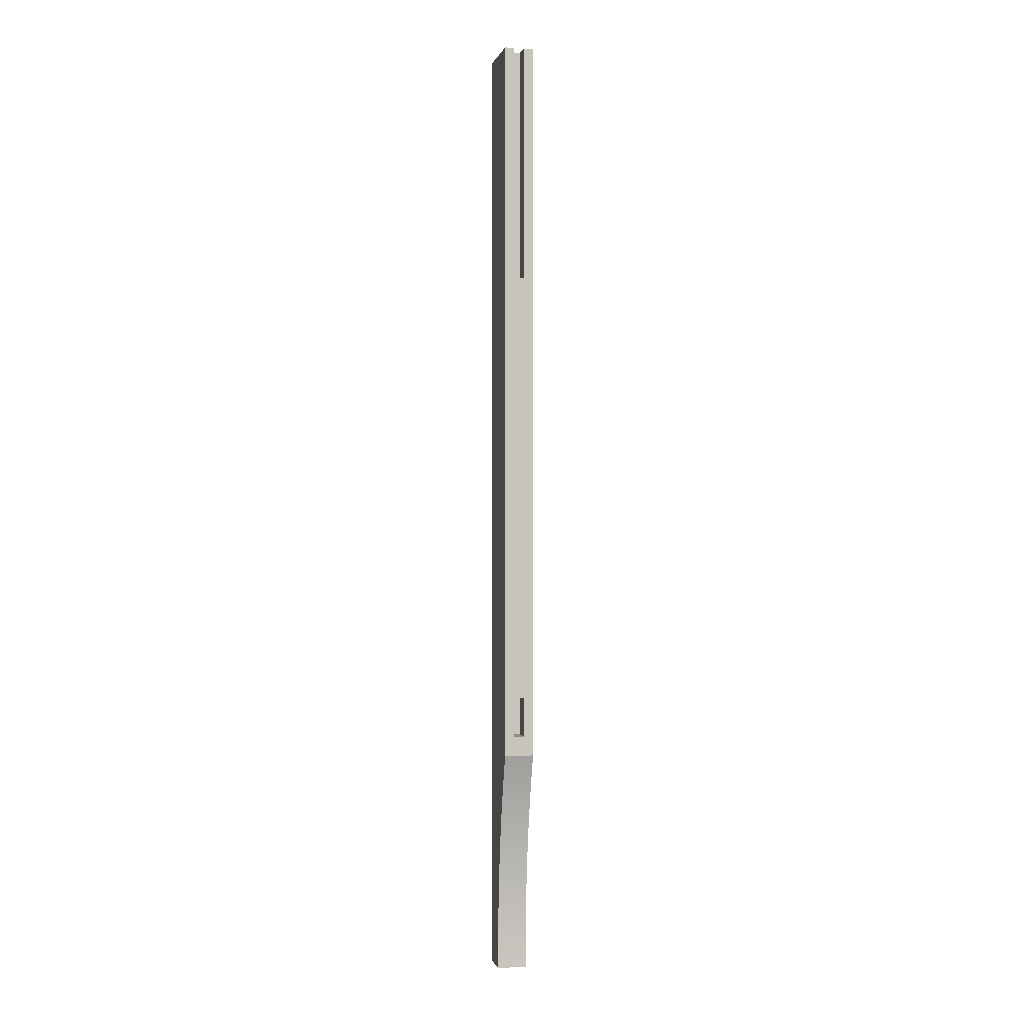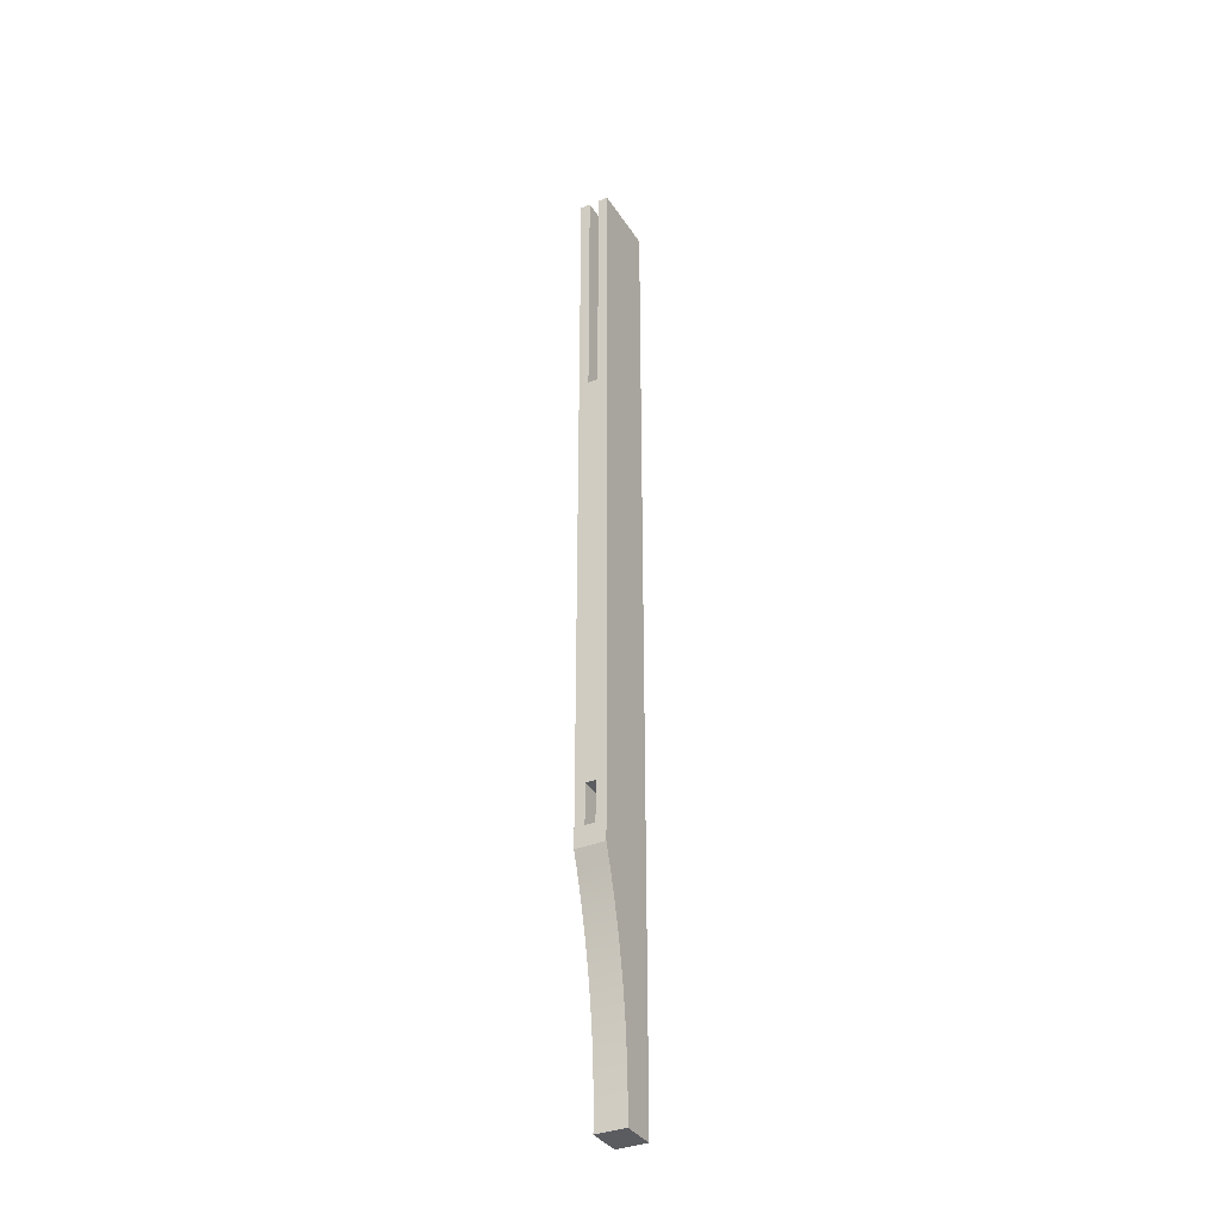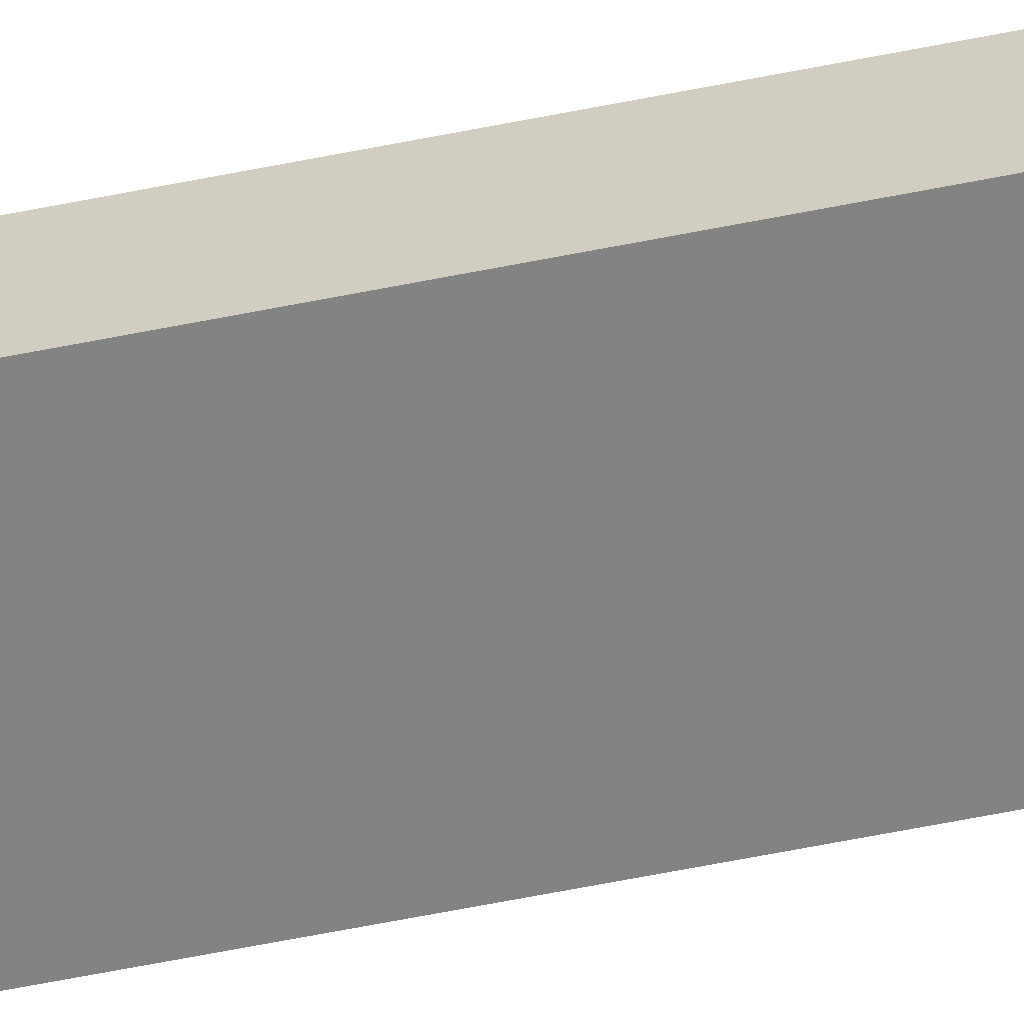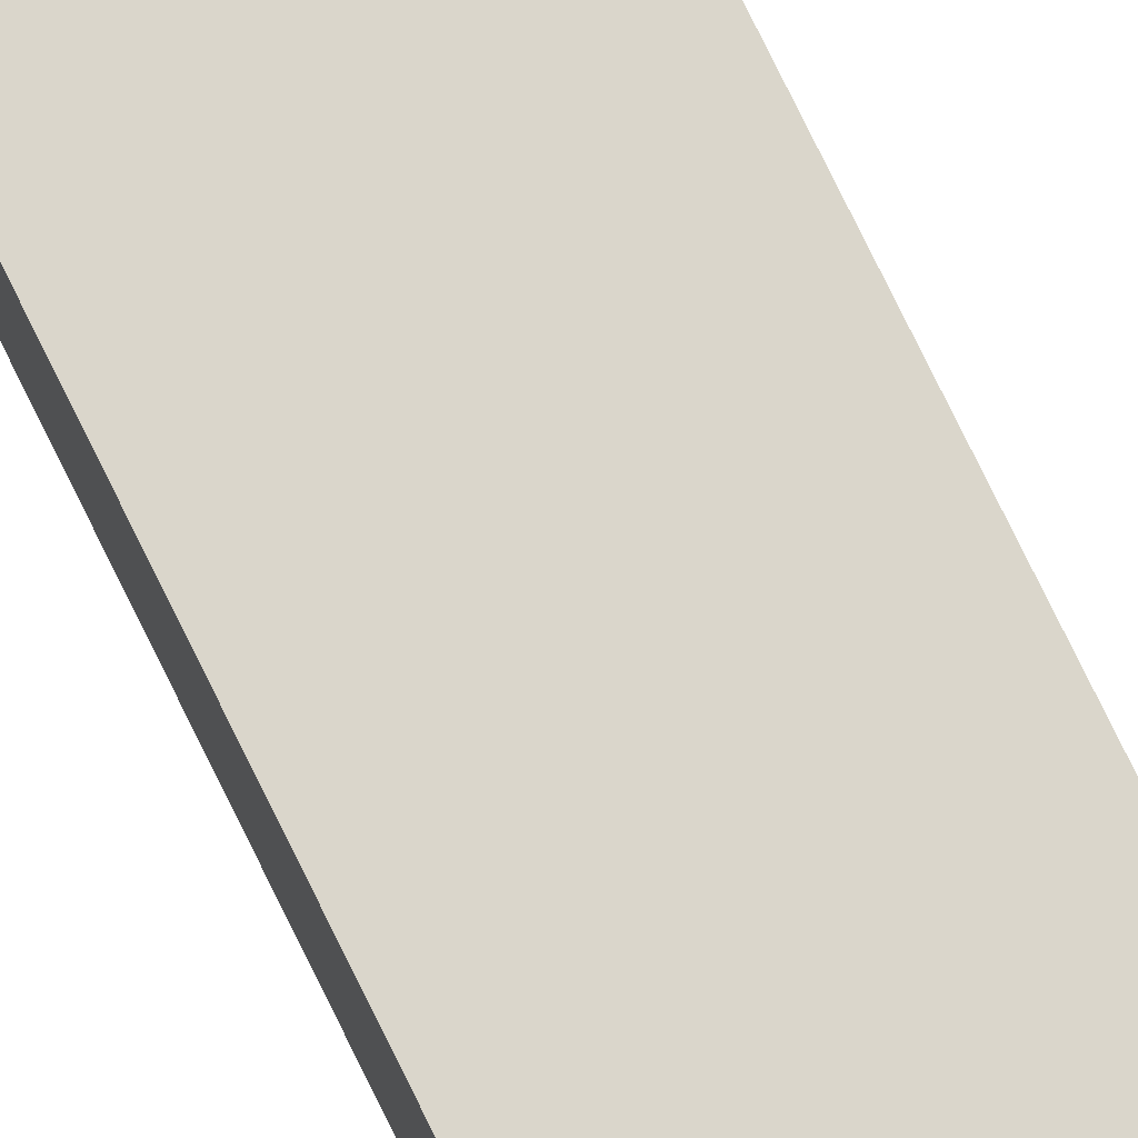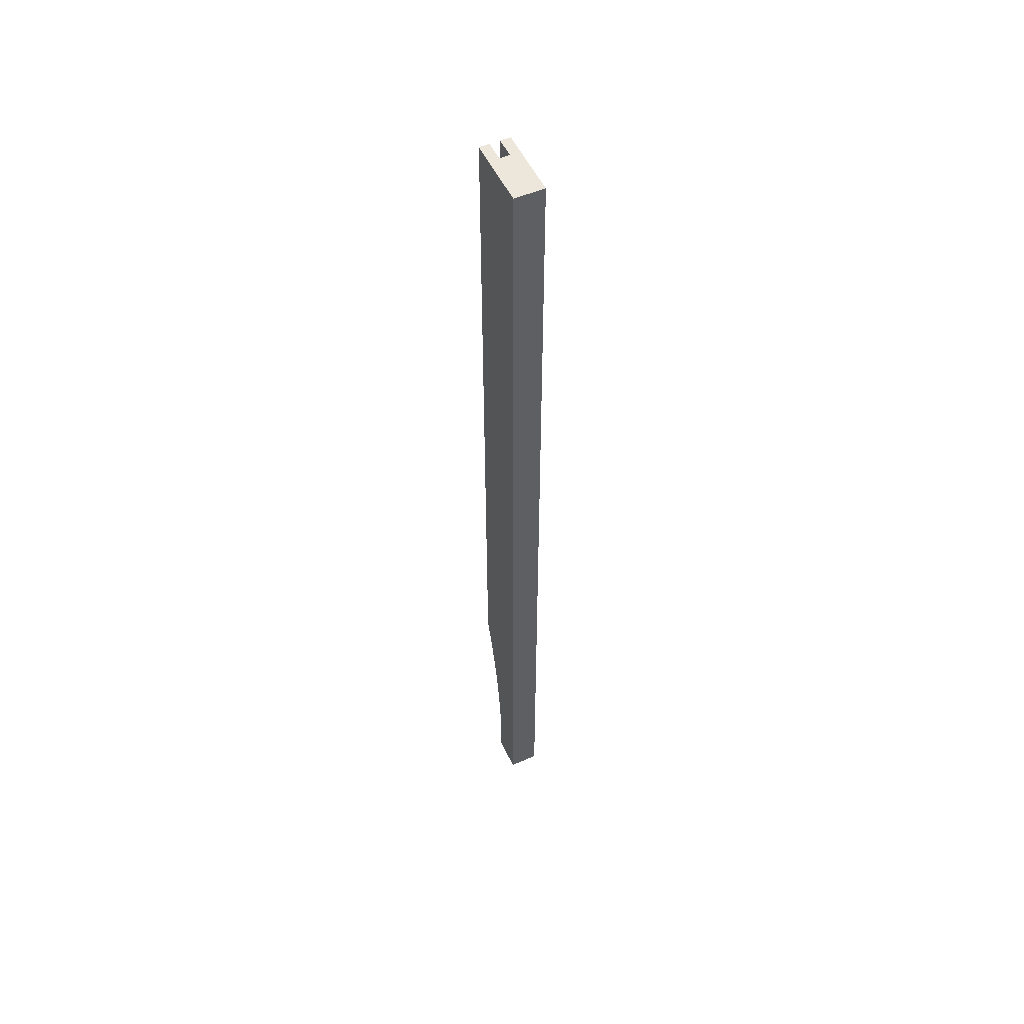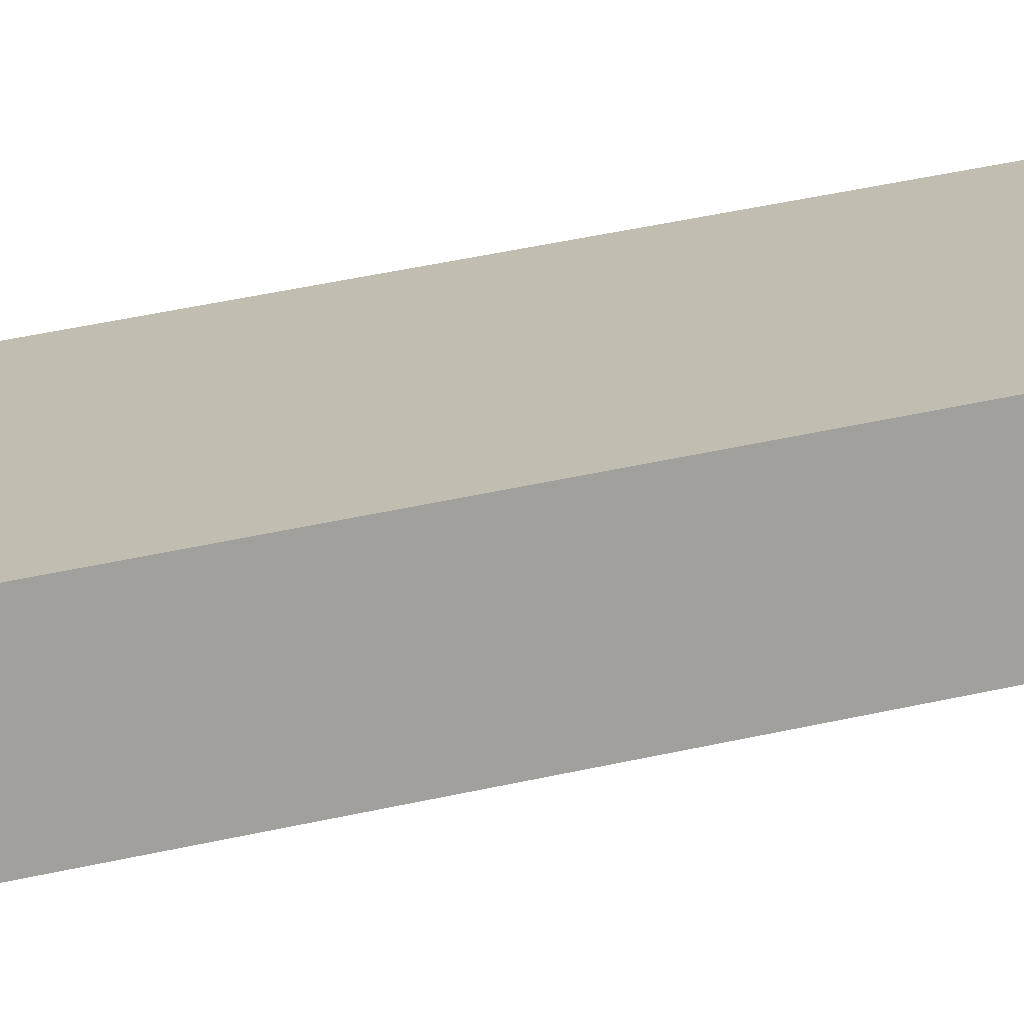
<metadata>
{"format":"obj","ext":"obj","renderer":"f3d","projection":"perspective","resolution":1024,"background":"white","views":[{"elev":-0.0,"azim":77.7,"up":"+Y"},{"elev":-35.3,"azim":118.3,"up":"+Y"},{"elev":-61.2,"azim":101.6,"up":"+Z"},{"elev":74.0,"azim":-25.8,"up":"+Z"},{"elev":53.1,"azim":-114.9,"up":"+Y"},{"elev":16.9,"azim":-122.5,"up":"+Z"}]}
</metadata>
<code>
o inside_leg_1_2/inside_leg_1_1_2/mesh64/mesh64-geometry#mesh64-geometry
v -0.4454 -0.8949 -0.3365
v -0.4454 -0.8949 -0.3758
v -0.3995 -0.8949 -0.3365
v -0.4454 0.3774 -0.3365
v -0.3995 -0.8949 -0.3758
v -0.3998 -0.8694 -0.3365
v -0.4454 0.3774 -0.3758
v -0.3998 -0.8694 -0.3758
v -0.3993 -0.8438 -0.3365
v -0.3536 0.3774 -0.3758
v -0.3993 -0.8438 -0.3758
v -0.3981 -0.8183 -0.3365
v -0.3798 0.3774 -0.3627
v -0.3536 -0.5933 -0.3758
v -0.3962 -0.7928 -0.3365
v -0.3981 -0.8183 -0.3758
v -0.3536 0.3774 -0.3627
v -0.3798 0.3774 -0.3496
v -0.3536 -0.567 -0.3627
v -0.3615 -0.6176 -0.3758
v -0.3935 -0.7674 -0.3365
v -0.3962 -0.7928 -0.3758
v -0.3536 0.06257 -0.3627
v -0.3536 0.3774 -0.3365
v -0.3798 0.06257 -0.3496
v -0.3536 -0.5933 -0.3365
v -0.3615 -0.6176 -0.3365
v -0.3686 -0.6421 -0.3758
v -0.39 -0.742 -0.3365
v -0.3935 -0.7674 -0.3758
v -0.3536 -0.5146 -0.3627
v -0.3798 0.06257 -0.3627
v -0.3536 0.3774 -0.3496
v -0.3536 -0.567 -0.3496
v -0.3686 -0.6421 -0.3365
v -0.3751 -0.6668 -0.3758
v -0.3858 -0.7168 -0.3365
v -0.39 -0.742 -0.3758
v -0.3798 -0.5146 -0.3627
v -0.3536 -0.5146 -0.3496
v -0.3536 0.06257 -0.3496
v -0.3798 -0.567 -0.3496
v -0.3751 -0.6668 -0.3365
v -0.3808 -0.6918 -0.3758
v -0.3808 -0.6918 -0.3365
v -0.3858 -0.7168 -0.3758
v -0.3798 -0.567 -0.3627
v -0.3798 -0.5146 -0.3496
f 1 2 3
f 3 2 1
f 1 4 2
f 2 4 1
f 5 3 2
f 2 3 5
f 3 6 1
f 1 6 3
f 4 1 6
f 6 1 4
f 7 2 4
f 4 2 7
f 5 8 3
f 3 8 5
f 5 2 8
f 8 2 5
f 6 3 8
f 8 3 6
f 9 4 6
f 6 4 9
f 7 8 2
f 2 8 7
f 7 4 10
f 10 4 7
f 8 11 6
f 6 11 8
f 12 4 9
f 9 4 12
f 9 6 11
f 11 6 9
f 11 8 7
f 7 8 11
f 13 10 4
f 4 10 13
f 10 14 7
f 7 14 10
f 15 4 12
f 12 4 15
f 12 9 16
f 16 9 12
f 11 16 9
f 9 16 11
f 16 11 7
f 7 11 16
f 17 10 13
f 13 10 17
f 13 4 18
f 18 4 13
f 10 19 14
f 14 19 10
f 14 20 7
f 7 20 14
f 21 4 15
f 15 4 21
f 15 12 22
f 22 12 15
f 16 22 12
f 12 22 16
f 22 16 7
f 7 16 22
f 10 17 19
f 19 17 10
f 17 13 23
f 23 13 17
f 24 18 4
f 4 18 24
f 18 25 13
f 13 25 18
f 26 14 19
f 19 14 26
f 20 14 27
f 27 14 20
f 20 28 7
f 7 28 20
f 29 4 21
f 21 4 29
f 21 15 30
f 30 15 21
f 22 30 15
f 15 30 22
f 30 22 7
f 7 22 30
f 31 19 17
f 17 19 31
f 32 23 13
f 13 23 32
f 23 31 17
f 17 31 23
f 33 18 24
f 24 18 33
f 24 4 26
f 26 4 24
f 18 33 25
f 25 33 18
f 32 13 25
f 25 13 32
f 26 27 14
f 14 27 26
f 34 26 19
f 19 26 34
f 27 35 20
f 20 35 27
f 28 20 35
f 35 20 28
f 28 36 7
f 7 36 28
f 37 4 29
f 29 4 37
f 29 21 38
f 38 21 29
f 30 38 21
f 21 38 30
f 38 30 7
f 7 30 38
f 31 39 19
f 19 39 31
f 32 25 23
f 23 25 32
f 31 23 40
f 40 23 31
f 24 26 33
f 33 26 24
f 26 4 27
f 27 4 26
f 41 25 33
f 33 25 41
f 40 26 34
f 34 26 40
f 34 19 42
f 42 19 34
f 27 4 35
f 35 4 27
f 35 43 28
f 28 43 35
f 36 28 43
f 43 28 36
f 36 44 7
f 7 44 36
f 45 4 37
f 37 4 45
f 37 29 46
f 46 29 37
f 38 46 29
f 29 46 38
f 46 38 7
f 7 38 46
f 31 40 39
f 39 40 31
f 47 19 39
f 39 19 47
f 41 23 25
f 25 23 41
f 41 40 23
f 23 40 41
f 33 26 41
f 41 26 33
f 41 26 40
f 40 26 41
f 34 42 40
f 40 42 34
f 47 42 19
f 19 42 47
f 35 4 43
f 43 4 35
f 43 45 36
f 36 45 43
f 44 36 45
f 45 36 44
f 44 46 7
f 7 46 44
f 43 4 45
f 45 4 43
f 45 37 44
f 44 37 45
f 46 44 37
f 37 44 46
f 48 39 40
f 40 39 48
f 47 39 42
f 42 39 47
f 48 40 42
f 42 40 48
f 48 42 39
f 39 42 48

</code>
